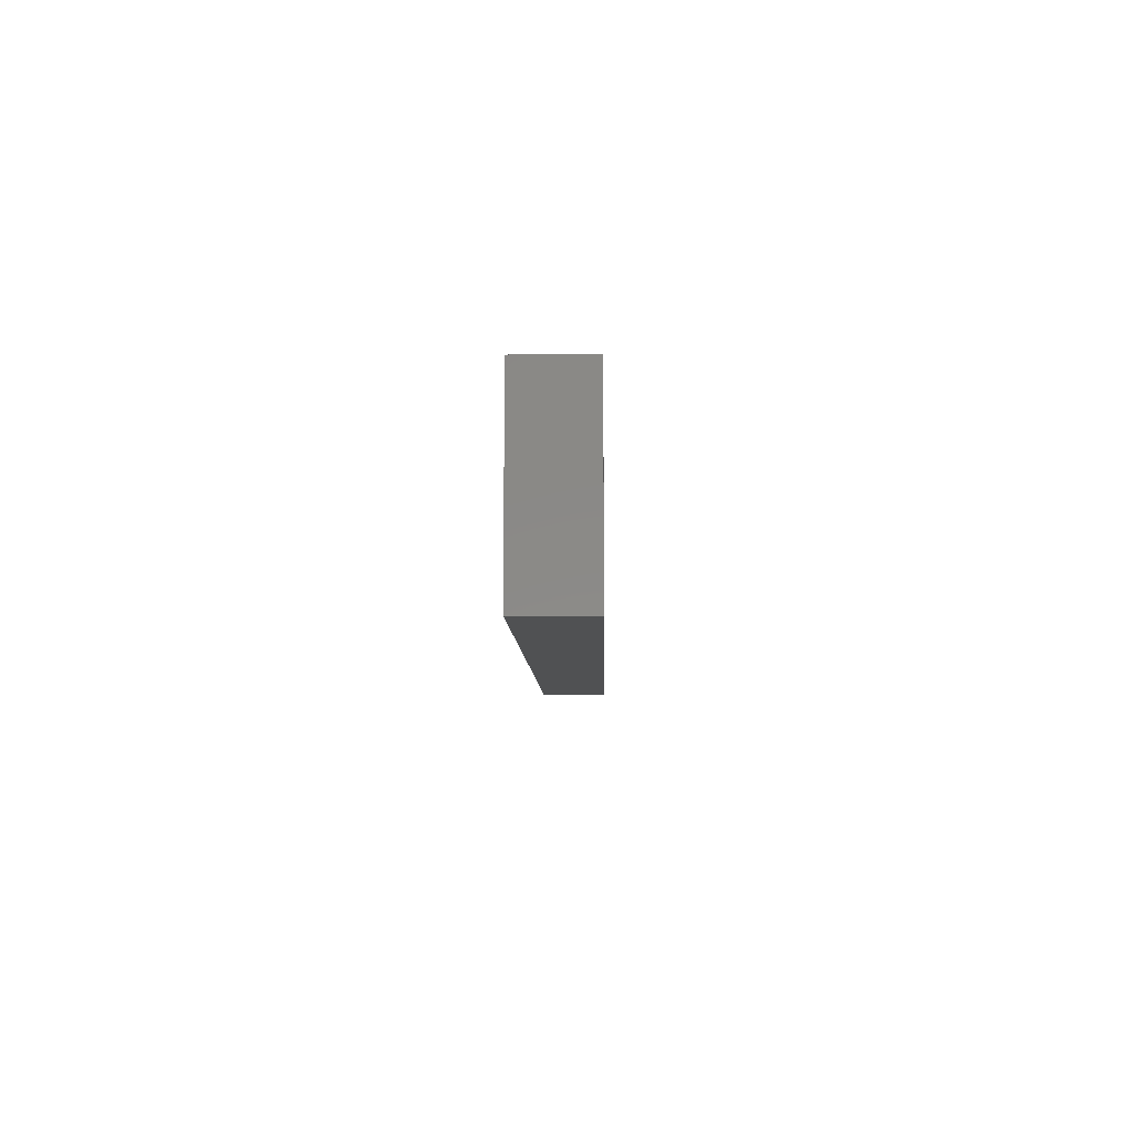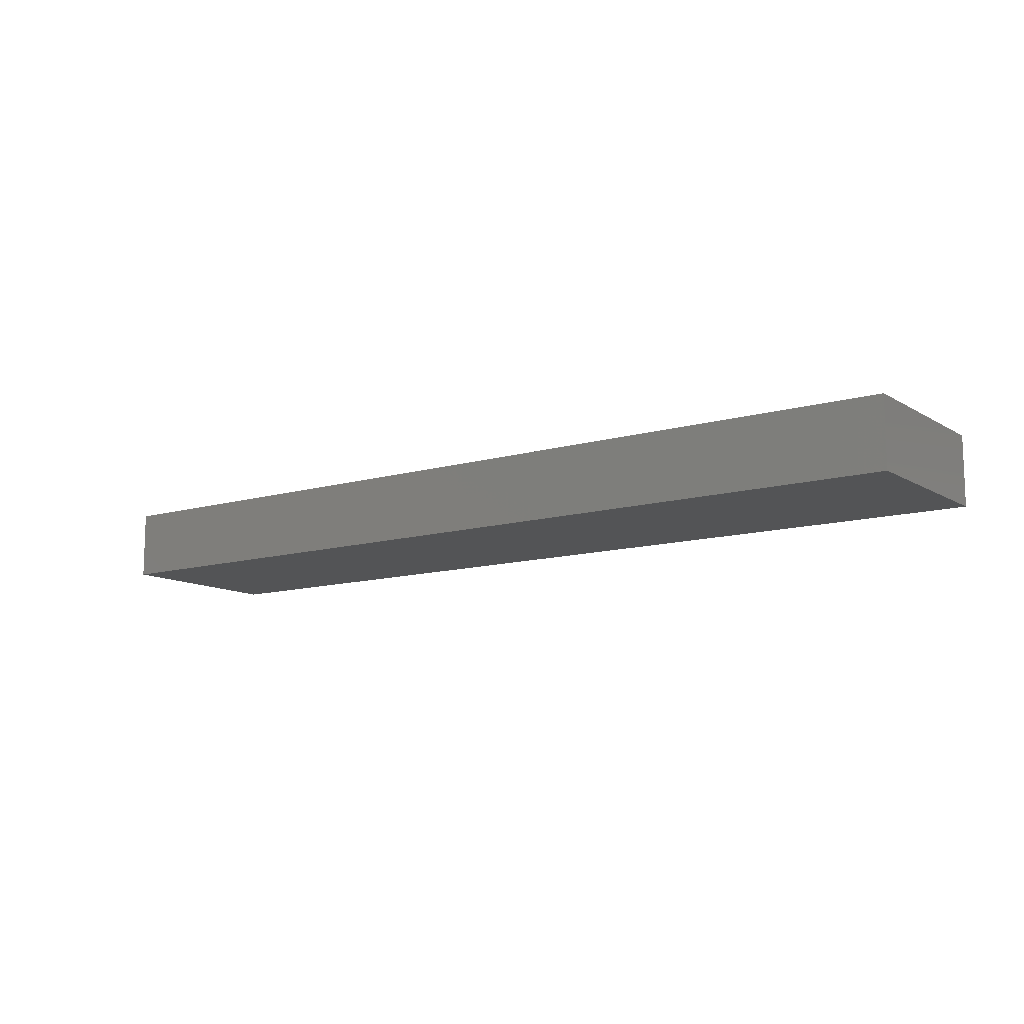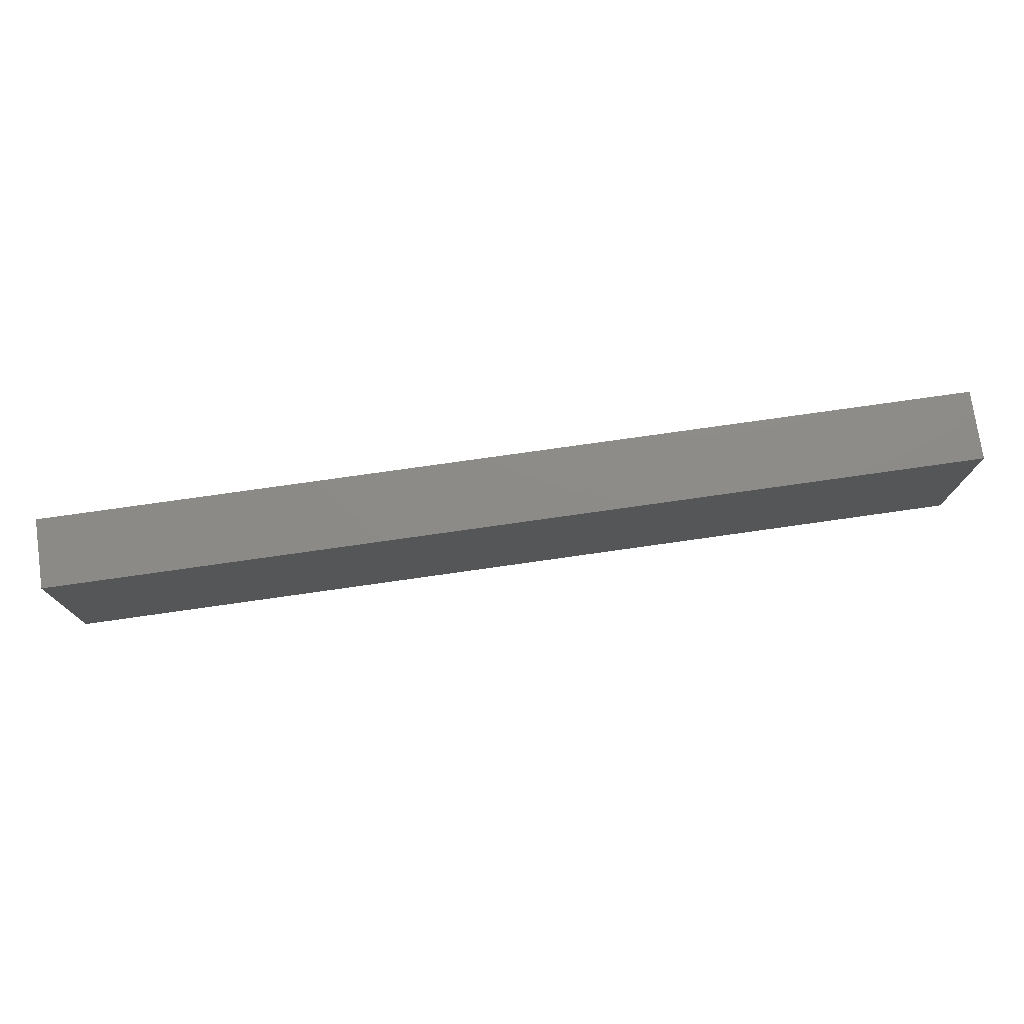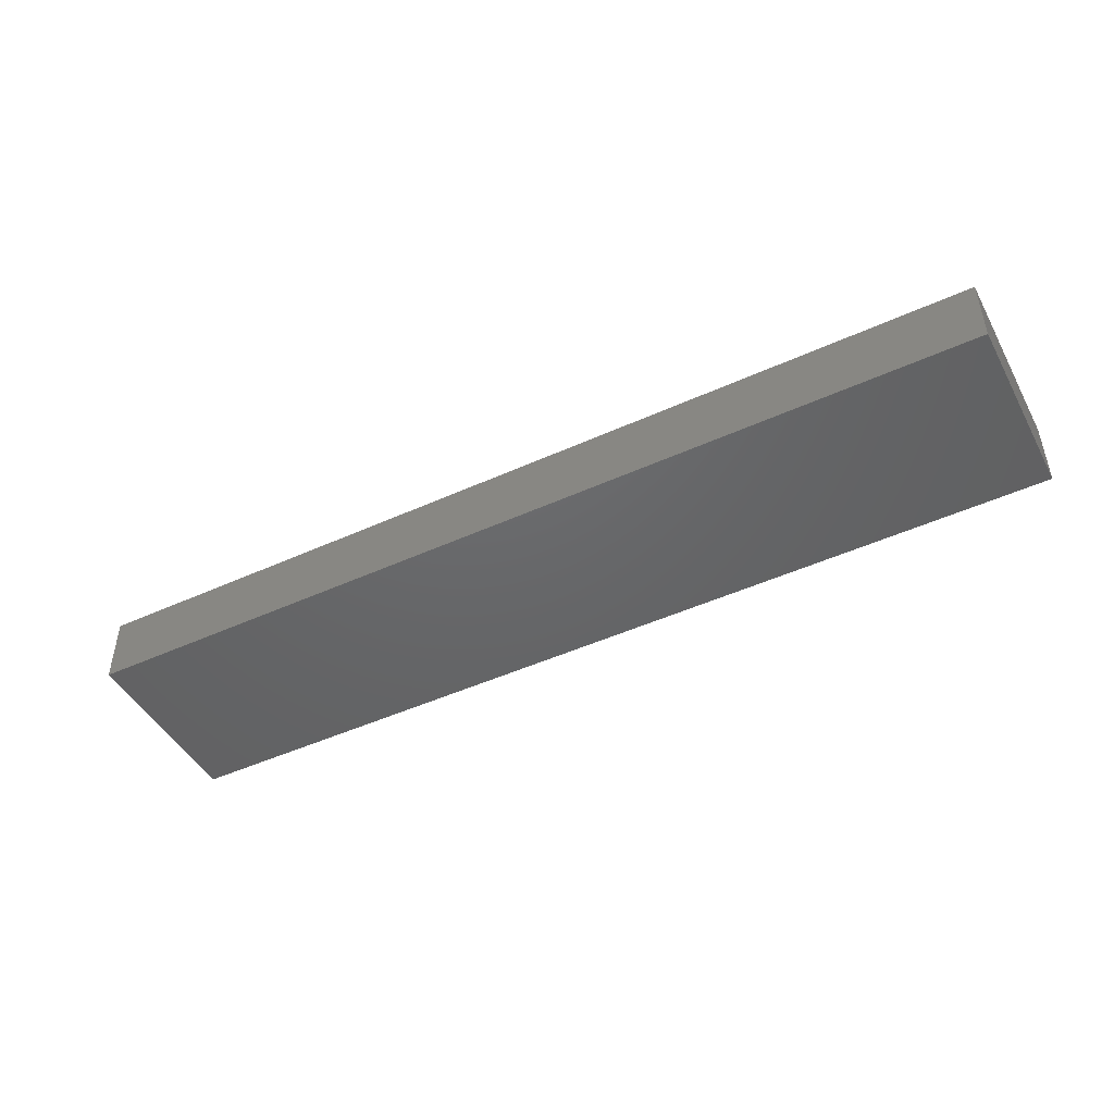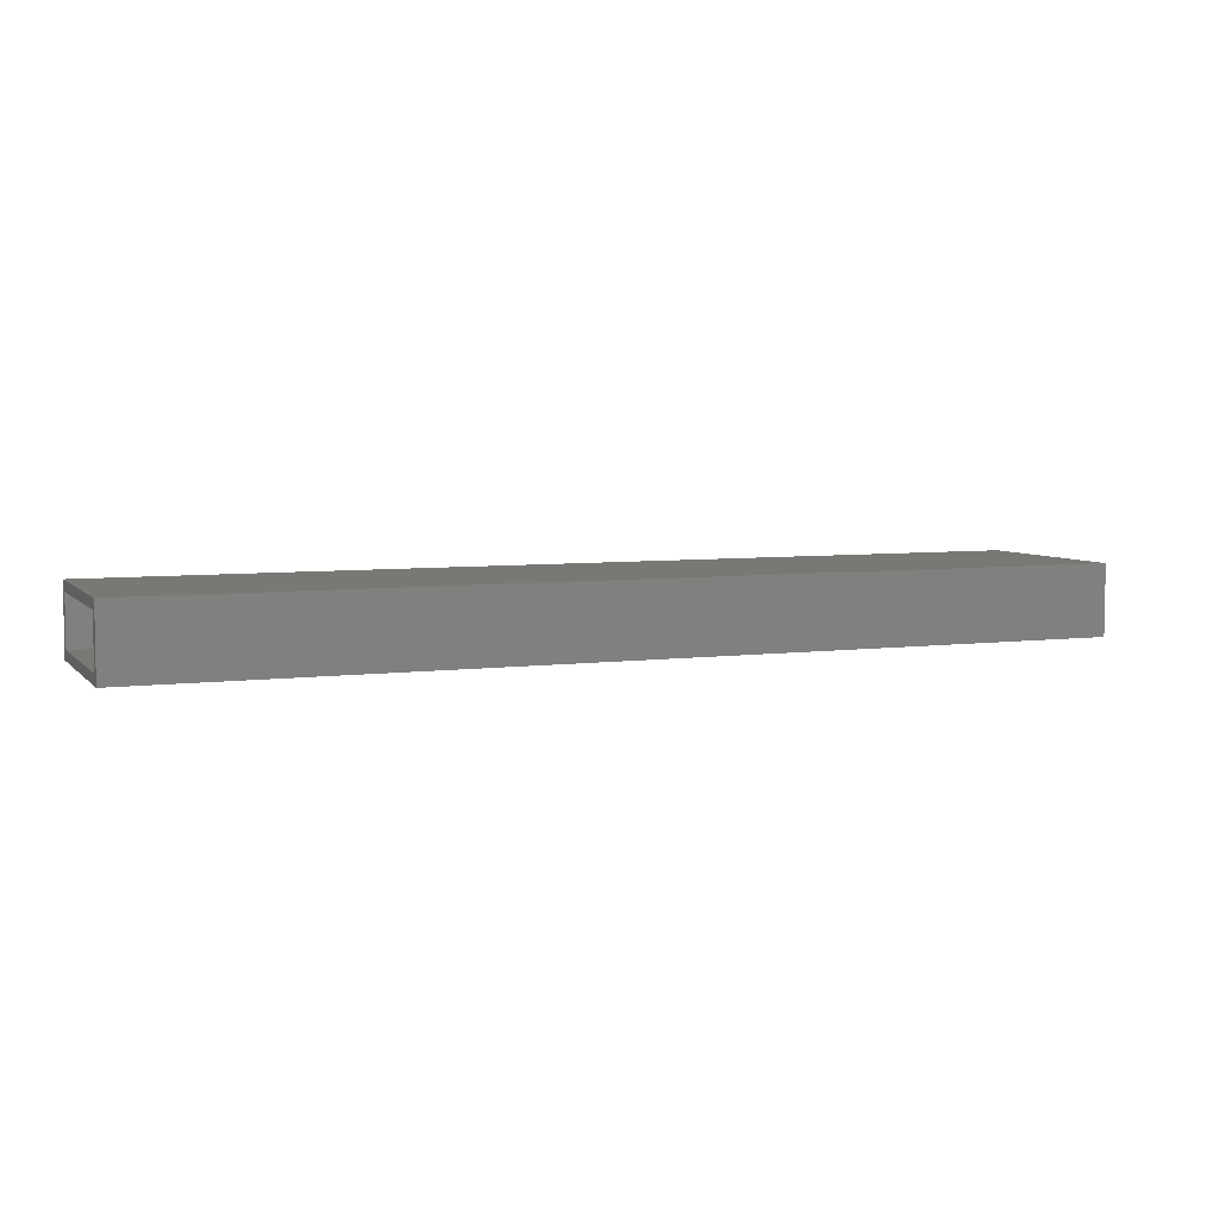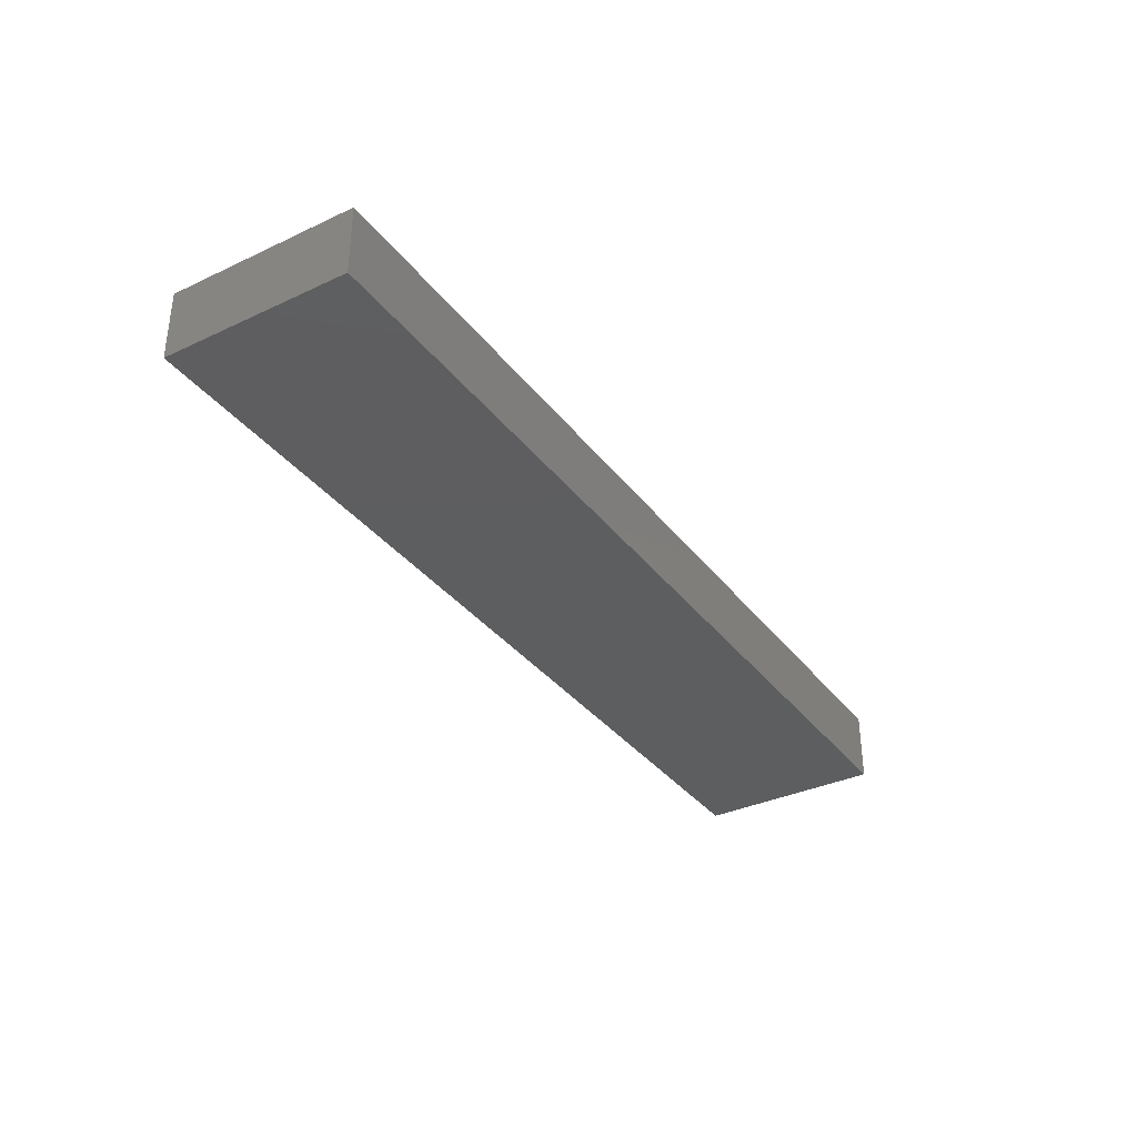
<metadata>
{"format":"stl","ext":"stl","renderer":"f3d","projection":"perspective","resolution":1024,"background":"white","views":[{"elev":-7.1,"azim":91.1,"up":"+Z"},{"elev":-11.7,"azim":35.4,"up":"+Y"},{"elev":75.7,"azim":171.9,"up":"+Z"},{"elev":-46.7,"azim":27.4,"up":"+Y"},{"elev":5.7,"azim":-22.1,"up":"+Y"},{"elev":-34.9,"azim":122.0,"up":"+Y"}]}
</metadata>
<code>
# stl→obj: 16 verts, 28 faces
v -0.75 -0.1016 -0.2109
v -0.75 -0.08594 -0.1953
v -0.75 0.007812 -0.2109
v -0.75 -0.007812 -0.1953
v -0.75 0.007812 0.08002
v -0.75 -0.007812 0.06439
v -0.75 -0.1016 0.08002
v -0.75 -0.08594 0.06439
v 0.6953 -0.08594 -0.1953
v 0.6953 -0.007812 -0.1953
v 0.6953 -0.08594 0.06439
v 0.6953 -0.007812 0.06439
v 0.7109 -0.1016 -0.2109
v 0.7109 0.007812 -0.2109
v 0.7109 -0.1016 0.08002
v 0.7109 0.007812 0.08002
f 1 2 3
f 3 2 4
f 3 4 5
f 5 4 6
f 5 6 7
f 7 6 8
f 7 8 1
f 1 8 2
f 2 9 4
f 4 9 10
f 11 8 12
f 12 8 6
f 6 4 12
f 12 4 10
f 8 11 2
f 2 11 9
f 1 3 13
f 13 3 14
f 13 14 15
f 15 14 16
f 15 16 7
f 7 16 5
f 5 16 3
f 3 16 14
f 7 1 15
f 15 1 13
f 9 11 10
f 10 11 12

</code>
